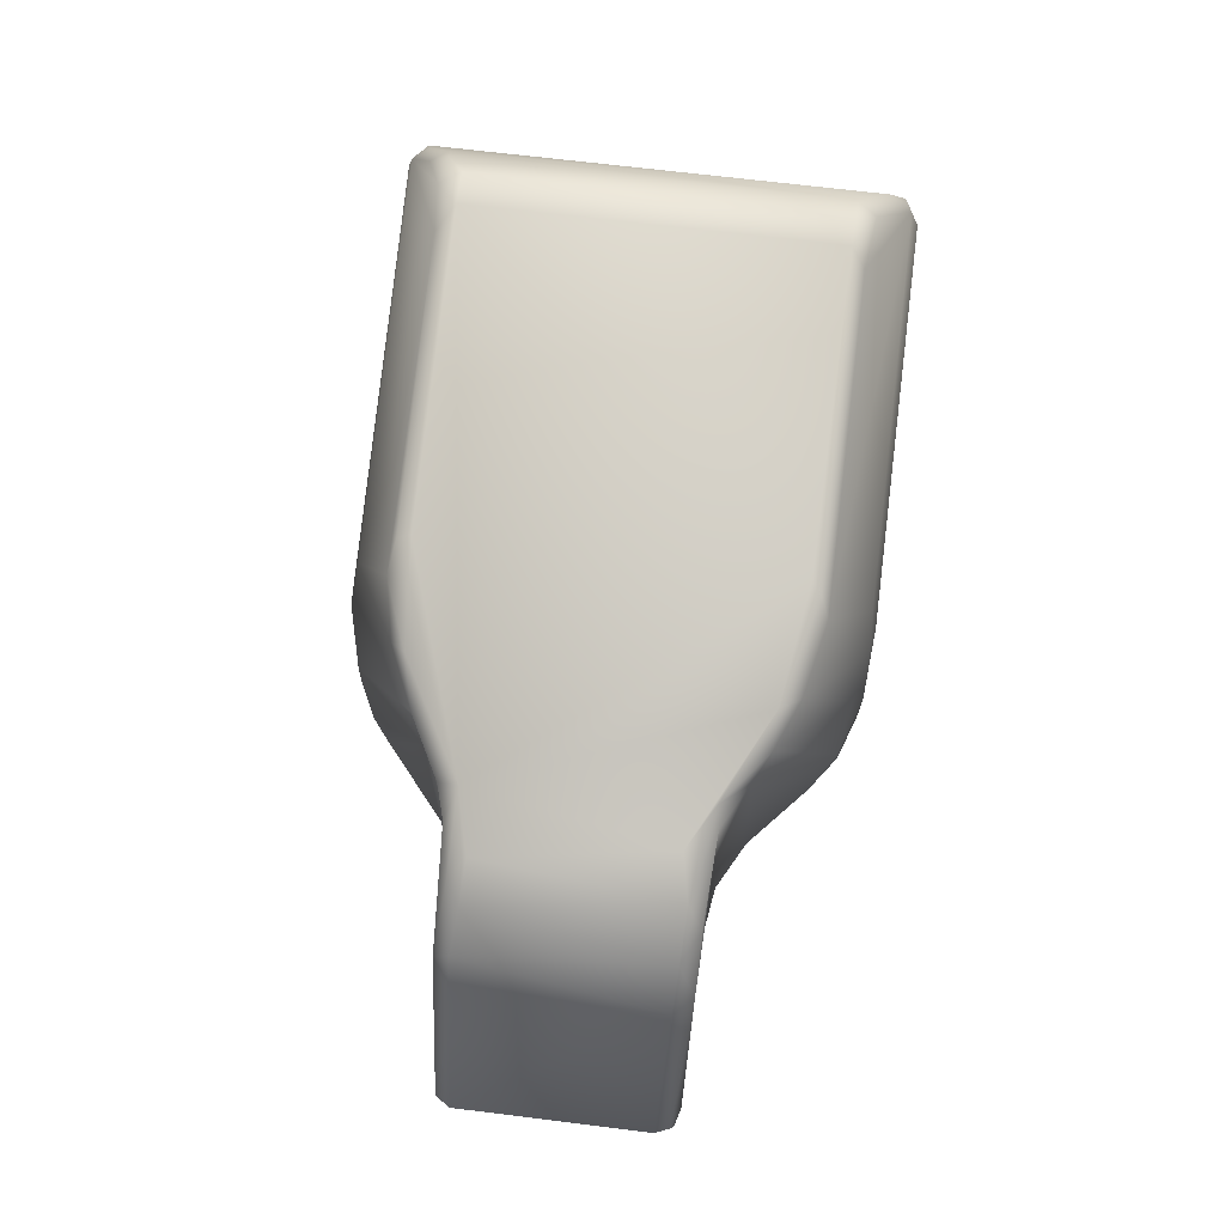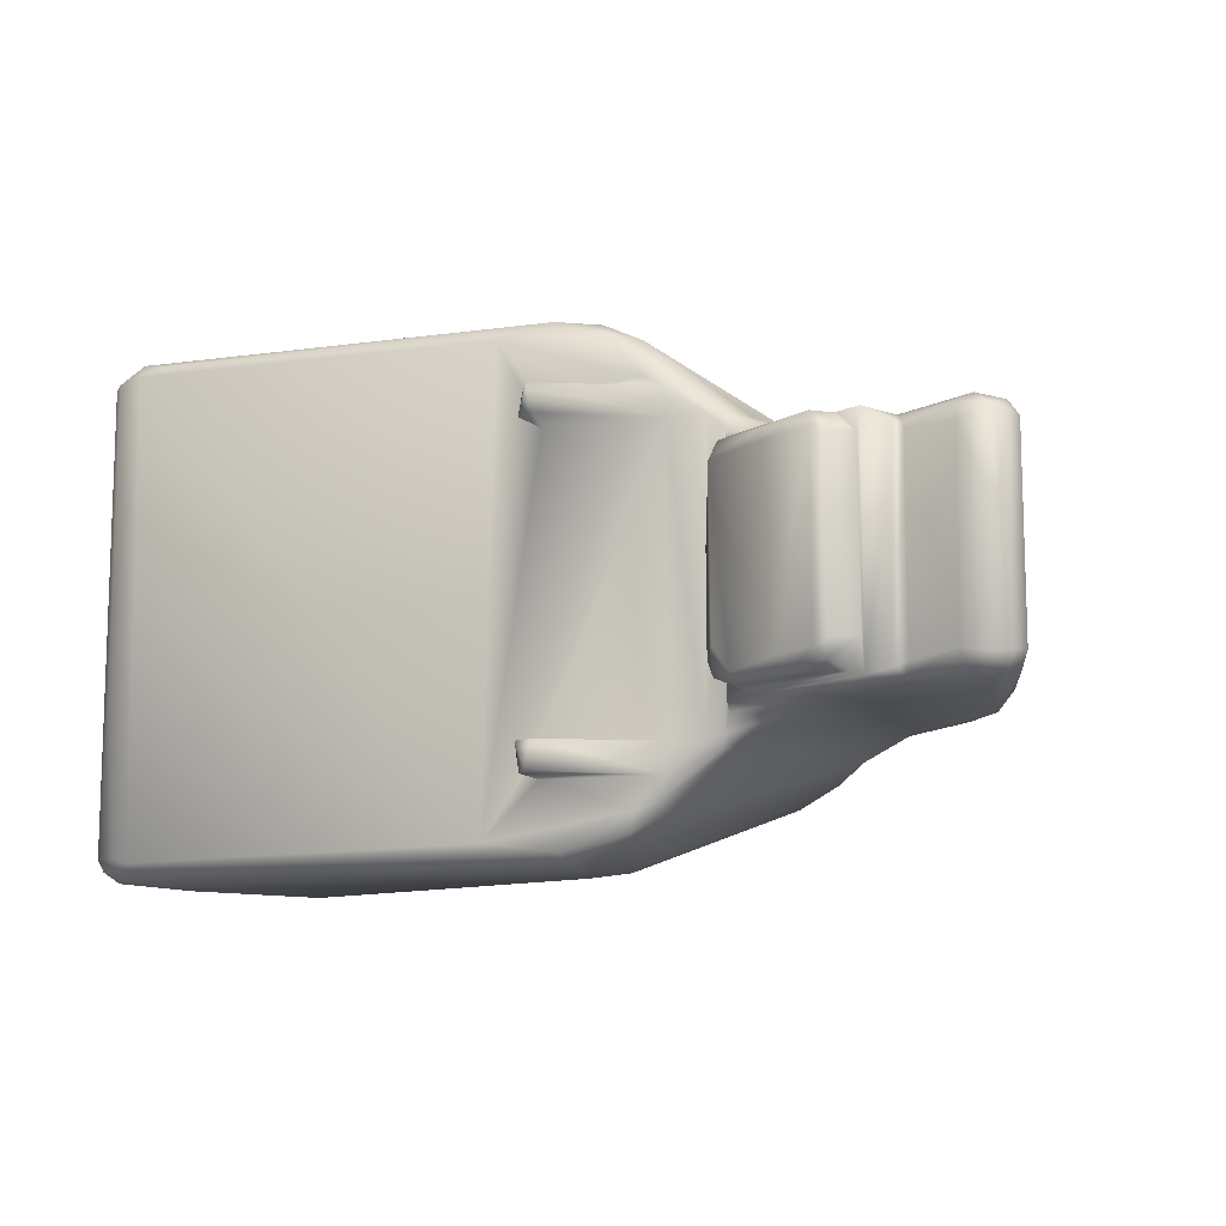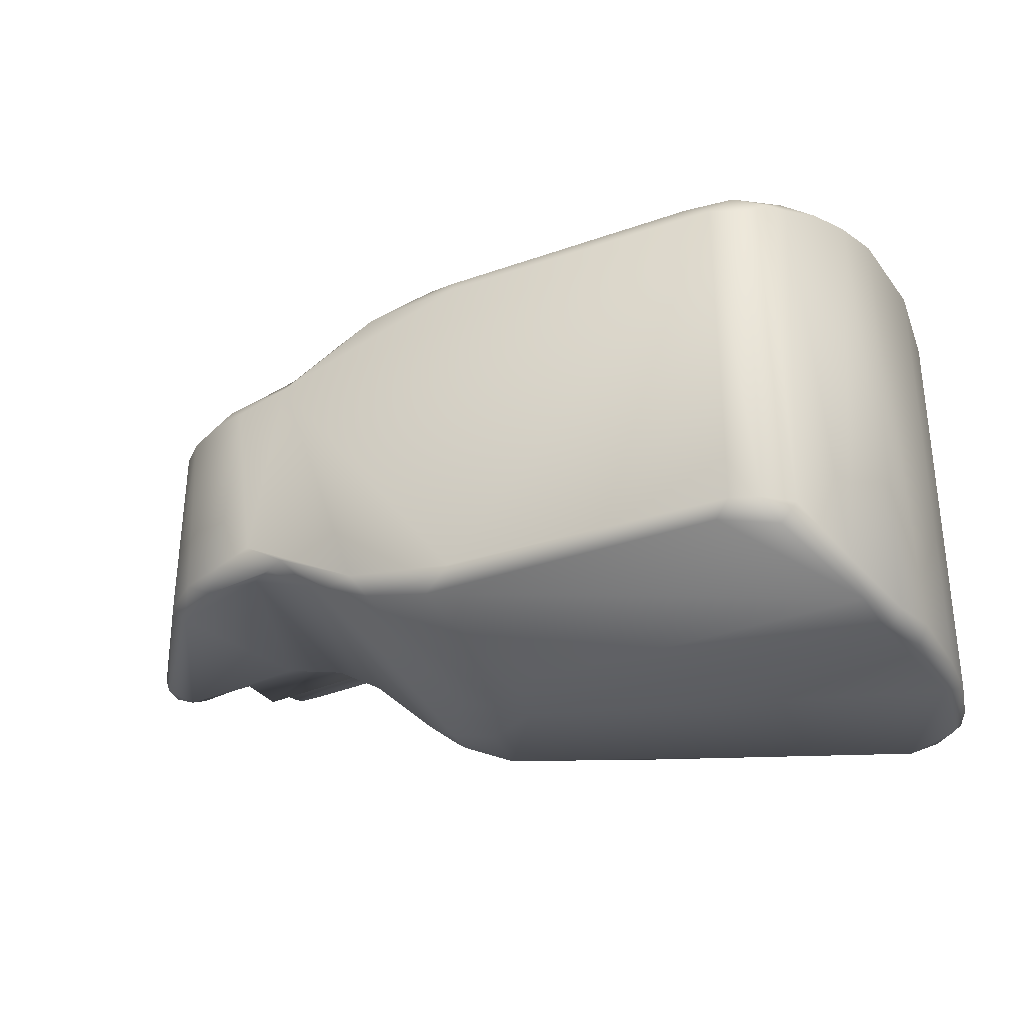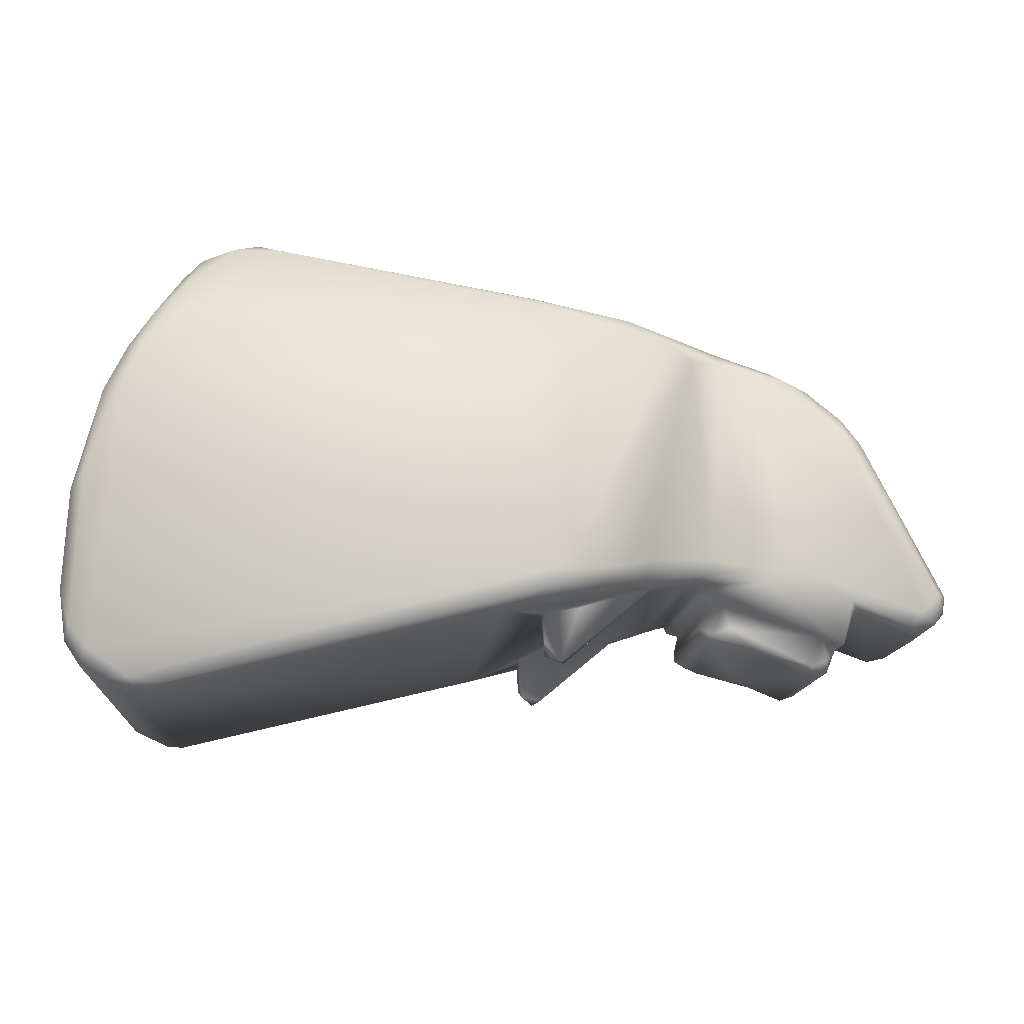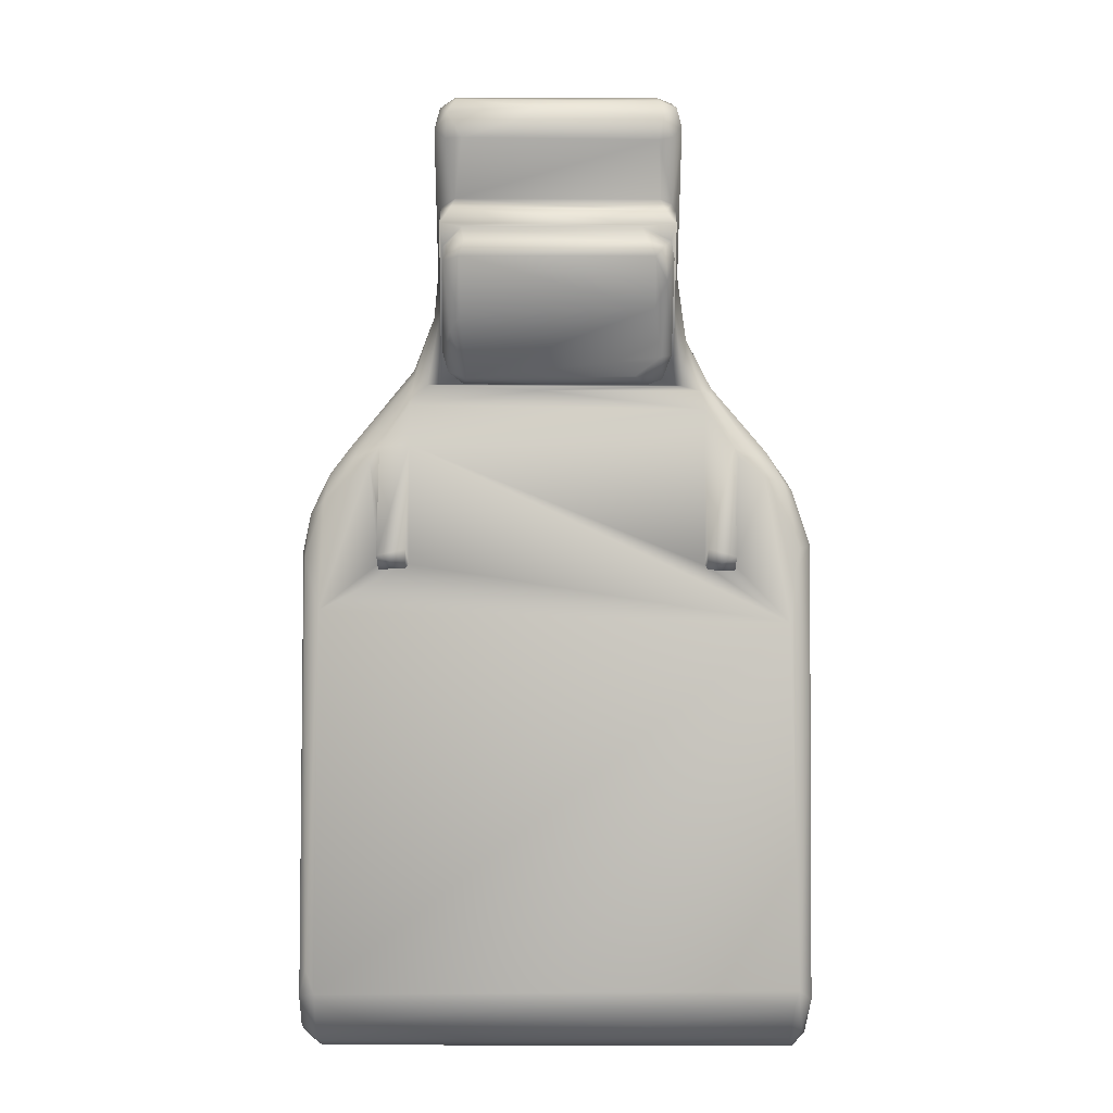
<metadata>
{"format":"obj","ext":"obj","renderer":"f3d","projection":"perspective","resolution":1024,"background":"white","views":[{"elev":72.0,"azim":96.8,"up":"+Y"},{"elev":-10.6,"azim":33.1,"up":"+Z"},{"elev":-31.9,"azim":-163.9,"up":"+Z"},{"elev":-13.4,"azim":-4.4,"up":"+Y"},{"elev":-79.5,"azim":89.8,"up":"+Y"}]}
</metadata>
<code>
o /ambf/env/pr2/l_gripper_r_finger_link_/ambf/env/pr2/l_gripper_l_finger_link_finger_M2K_modShape.000
v 0.06464 0.005195 0.01266
v 0.08225 -0.000245 0.0125
v 0.07963 0.000559 0.01231
v 0.08224 -0.000243 -0.01253
v 0.08044 0.00031 -0.01201
v 0.0837 0.003657 0.01154
v 0.08389 0.003712 -0.002806
v 0.06516 0.007369 0.01569
v 0.06222 0.005903 0.01619
v 0.0644 0.006149 0.01426
v 0.07153 0.0322 -0.0133
v 0.04028 0.000747 0.02602
v 0.04531 0.001729 0.01953
v 0.06386 0.006347 0.002144
v 0.06828 0.001002 -0.01223
v 0.07868 -0.001607 -0.01226
v 0.09091 0.001374 -0.0106
v 0.0847 0.003745 -0.01097
v 0.05387 0.004892 -0.02499
v 0.05282 0.006027 -0.026
v 0.05705 0.007296 -0.0231
v 0.0732 0.007325 -0.01275
v 0.08339 0.005349 -0.01269
v 0.05442 0.03601 0.02057
v 0.0558 0.03779 0.01886
v 0.04816 0.03779 0.02175
v 0.008459 0.04444 0.02189
v 0.003389 0.03955 0.0238
v -0.001128 -0.007407 0.02792
v 0.04598 0.005467 0.02808
v 0.06845 0.001593 0.01231
v 0.07842 -0.002897 0.012
v 0.06315 0.006875 -0.01719
v 0.07899 -0.003945 -0.01018
v 0.07895 -0.003916 0.01028
v 0.06508 0.000799 0.001342
v 0.06492 0.002089 -0.008574
v 0.04511 0.01738 0.02792
v 0.09417 0.005861 0.01265
v 0.08559 0.02513 0.01123
v 0.08304 0.02587 0.01307
v 0.08345 0.003153 -0.01151
v 0.08418 0.004675 -0.01225
v 0.07262 0.007246 0.01275
v 0.09375 0.002444 0.01176
v 0.09437 0.002725 0.002459
v 0.09509 0.003946 0.01088
v -0.000234 0.03619 -0.02406
v 0.05778 0.004836 0.01949
v 0.04443 0.03999 -0.01971
v 0.07636 0.00878 0.01311
v 0.07157 0.008663 0.01358
v 0.04575 0.003334 0.02769
v 0.05182 0.004004 0.02557
v 0.06103 0.03542 0.01768
v 0.05671 0.005173 -0.02207
v 0.0572 0.007455 0.023
v 0.09528 0.006079 0.01103
v 0.06402 0.008051 -0.01698
v 0.007642 0.04507 -0.02014
v 0.03913 0.0004 -0.02557
v 0.09281 0.001603 0.004823
v 0.09536 0.005987 -0.01054
v 0.09499 0.003664 -0.01086
v 0.06385 0.006365 -0.01578
v 0.06926 0.008395 -0.01418
v 0.06583 7.5e-05 0.009646
v 0.0447 0.03932 0.02114
v 0.01396 0.04463 0.02141
v 0.0413 0.0233 -0.0271
v 0.04106 0.01704 -0.02807
v 0.07629 0.03331 -0.01124
v 0.07826 0.03049 -0.01296
v 0.05599 0.004524 0.02054
v 0.05673 0.004661 -0.01993
v 0.07105 0.03369 0.01322
v 0.06782 0.03583 0.01203
v 0.06742 0.03418 0.01429
v 0.04241 0.02341 0.02696
v 0.04468 0.001955 -0.0263
v 0.05778 0.004843 -0.0195
v 0.04728 -0.003876 0.01924
v 0.05803 0.005013 0.0162
v 0.06567 0.001058 -0.01126
v 0.06781 0.004206 -0.01233
v 0.04528 0.001729 -0.01949
v 0.04528 0.001892 -0.0162
v -0.00408 -0.008033 -0.009311
v -0.005836 -0.006897 -0.02566
v -0.001639 -0.008858 -0.02597
v 0.01113 0.04582 -0.02013
v -0.004397 0.02792 -0.02633
v -0.005574 0.02127 -0.02774
v -0.006692 0.02211 -0.02581
v 0.09101 0.001855 0.01193
v 0.09188 0.003682 0.01317
v 0.07631 -0.002375 -0.01152
v 0.06378 0.03382 0.01615
v 0.05456 0.006477 0.02505
v 0.0619 0.005795 -0.01623
v 0.05804 0.005008 -0.0162
v 0.0715 0.03515 -0.01025
v 0.08048 -0.002068 0.01112
v -0.001402 -0.006902 -0.02803
v 0.04528 0.001883 0.0162
v 0.04786 -0.003614 0.0162
v 0.04565 -0.002847 0.01623
v 0.04533 -0.001629 0.01924
v 0.09334 0.001959 -0.01104
v -0.008384 -0.003343 0.02594
v -0.008535 0.01383 0.02619
v -0.006988 0.0157 0.02773
v 0.08318 0.02818 0.01128
v 0.07897 0.03187 0.01072
v 0.08362 0.00519 0.01257
v 0.04439 0.04 0.01967
v 0.0838 0.02517 -0.01302
v 0.08576 0.02502 -0.0109
v 0.0947 0.006142 -0.01224
v -0.003057 0.03097 0.02541
v 0.047 0.004651 -0.02798
v 0.08164 0.02974 -0.01106
v 0.04976 0.01794 -0.02627
v 0.05543 0.03643 -0.0201
v -0.006611 -0.006032 0.02618
v 0.04575 0.03937 -0.02085
v 0.0477 0.03783 -0.02179
v 0.000389 -0.008924 -0.02646
v 0.01117 0.04582 0.01954
v 0.002263 -0.007997 0.02712
v 0.0565 0.005005 0.02218
v 0.04566 -0.003067 -0.0162
v 0.04803 -0.003508 -0.0162
v 0.01284 0.04435 -0.02171
v 0.0507 0.01239 0.02678
v 0.04532 -0.001778 -0.01923
v 0.09226 0.00377 -0.01316
v 0.09119 0.001984 -0.01218
v 0.03129 -6.9e-05 -0.02772
v 0.09109 0.001291 0.01018
v 0.05023 0.005609 0.02719
v 0.0661 -3.6e-05 -0.008262
v 0.0682 -0.000335 -0.01109
v -0.005474 0.02553 0.02628
v 0.07445 0.03422 0.01044
v -0.007998 -0.004051 -0.02633
v 0.06387 0.03399 -0.01608
v -0.007296 0.009388 -0.028
v 0.002619 0.04067 0.02178
v 0.006099 0.04299 -0.02248
v 0.08472 0.003763 0.01097
v -0.000797 0.03184 -0.0268
v 0.06441 0.006134 -0.01379
v -0.008749 -0.00201 -0.02563
v -0.000161 -0.00904 0.02613
v 0.0657 0.009187 0.01587
v 0.05713 0.03764 -0.01782
v -0.003213 0.02587 0.028
v -0.001022 0.03142 0.02693
v 0.06501 0.001817 0.01007
v 0.06777 0.004215 0.01234
v 0.06575 0.004836 0.009975
v 0.04723 -0.003724 -0.01924
v 0.004297 0.04289 -0.02006
v 0.06887 0.03444 -0.01342
v -0.008587 0.01296 -0.02637
v -0.005735 -0.004274 0.02807
v -0.007824 -0.001782 0.02755
v 0.004771 0.04318 0.02122
v 0.006971 0.04473 0.01956
v 0.07608 0.008808 -0.01316
v 0.06678 0.03578 -0.01305
v 0.05333 0.009367 -0.02573
v 0.04726 0.01175 -0.02782
v 0.06083 0.03555 -0.01778
v 0.06507 0.00092 -0.009588
v 0.0735 -0.001671 -0.0103
v -0.009192 0.005549 -0.02603
v -0.002573 0.02562 -0.02803
v -0.004419 -0.007754 0.02615
v -0.007124 -0.002291 -0.0279
v 0.07092 -0.000766 0.01139
v 0.07252 -0.001419 0.01033
v 0.08049 -0.003516 -0.009356
v 0.04946 0.002433 0.01931
v 0.04472 0.01945 -0.02753
v 0.08001 -0.002922 -0.01122
v 0.06464 0.005189 -0.01267
v 0.04696 0.002658 -0.02665
v 0.05453 0.004212 -0.02283
v 0.08184 -0.000119 0.01016
v -0.001755 -0.008838 0.006162
v 0.06581 0.004824 -0.009979
v 0.09424 0.004132 -0.01259
v -0.000228 0.03561 0.02452
v 0.07632 0.03263 0.01217
v 0.08062 -0.003318 0.009776
v -0.009139 0.002418 0.02599
v -0.00477 -0.007055 -0.02705
v 0.08191 -0.000141 -0.008861
v 0.06638 0.000924 0.01169
f 8 9 10
f 1 3 2
f 73 117 11
f 74 12 13
f 15 85 16
f 19 20 21
f 24 25 26
f 167 29 30
f 34 184 35
f 39 40 41
f 42 43 18
f 45 46 47
f 51 41 76
f 38 158 30
f 153 65 66
f 26 68 69
f 76 77 78
f 49 82 83
f 15 84 85
f 88 89 90
f 92 93 94
f 57 98 99
f 103 3 32
f 52 76 78
f 104 148 71
f 105 106 107
f 64 46 109
f 117 118 119
f 92 120 48
f 136 132 86
f 43 137 138
f 140 45 95
f 129 77 50
f 105 61 83
f 53 54 141
f 145 77 196
f 121 80 139
f 98 57 156
f 158 159 144
f 160 161 162
f 144 111 112
f 17 140 151
f 70 127 186
f 58 40 39
f 144 94 111
f 169 27 170
f 66 11 171
f 173 121 174
f 67 143 177
f 72 172 102
f 20 173 21
f 17 18 43
f 123 186 124
f 133 87 132
f 179 92 152
f 148 93 179
f 72 122 73
f 79 158 38
f 160 36 67
f 175 172 147
f 31 182 32
f 142 176 84
f 186 123 174
f 166 94 93
f 180 155 29
f 74 49 131
f 187 16 5
f 61 190 86
f 99 54 131
f 76 196 77
f 167 158 112
f 180 88 192
f 155 130 29
f 100 101 81
f 8 57 131
f 83 61 87
f 169 164 149
f 150 164 60
f 109 46 62
f 105 108 13
f 193 37 162
f 45 39 96
f 72 73 165
f 147 172 165
f 135 98 55
f 81 136 86
f 79 159 158
f 194 63 64
f 76 41 196
f 45 96 95
f 193 188 85
f 1 153 188
f 25 116 68
f 159 28 195
f 26 159 79
f 93 148 166
f 112 158 144
f 61 80 190
f 178 148 181
f 56 59 33
f 186 71 70
f 8 52 156
f 129 69 116
f 8 156 57
f 81 133 163
f 97 16 187
f 79 24 26
f 63 119 118
f 165 73 11
f 87 133 101
f 189 121 19
f 121 189 80
f 128 61 155
f 4 22 23
f 38 135 24
f 19 121 20
f 127 152 134
f 70 71 179
f 120 159 195
f 128 90 199
f 42 4 23
f 197 184 191
f 12 105 13
f 8 10 44
f 9 83 100
f 184 187 200
f 63 118 58
f 100 81 33
f 1 161 3
f 61 128 80
f 181 146 154
f 164 150 48
f 159 26 69
f 106 82 107
f 57 99 131
f 182 31 201
f 190 189 19
f 14 9 100
f 14 100 65
f 9 14 10
f 27 69 129
f 92 144 120
f 84 143 142
f 153 10 14
f 74 13 185
f 178 198 111
f 125 89 88
f 50 126 91
f 42 7 6
f 95 151 140
f 92 94 144
f 194 119 63
f 186 127 124
f 6 7 151
f 84 176 37
f 73 122 117
f 145 114 72
f 85 4 5
f 66 171 22
f 11 117 171
f 24 135 55
f 153 1 10
f 87 61 86
f 178 181 154
f 102 157 77
f 68 26 25
f 29 130 53
f 12 130 155
f 98 156 78
f 125 88 180
f 157 126 50
f 183 177 35
f 52 78 156
f 22 4 188
f 71 148 179
f 155 61 12
f 42 6 4
f 18 151 7
f 118 122 113
f 118 113 40
f 27 129 170
f 98 135 99
f 167 112 168
f 188 193 1
f 200 4 191
f 175 173 123
f 111 94 166
f 166 178 111
f 84 37 193
f 71 186 174
f 3 31 32
f 159 120 144
f 87 101 83
f 100 83 101
f 161 31 3
f 44 1 2
f 149 195 28
f 62 140 17
f 169 149 28
f 35 184 197
f 59 147 66
f 106 83 82
f 81 101 133
f 81 75 56
f 107 82 108
f 49 74 185
f 22 188 153
f 164 48 149
f 129 50 91
f 12 54 53
f 175 147 173
f 121 71 174
f 180 192 155
f 199 90 89
f 107 108 105
f 201 67 182
f 104 128 199
f 129 91 60
f 137 194 138
f 43 23 137
f 91 150 60
f 54 99 141
f 86 75 81
f 77 129 116
f 21 59 56
f 118 40 58
f 5 16 85
f 82 185 13
f 142 67 36
f 145 196 114
f 147 165 11
f 49 8 131
f 111 198 168
f 159 69 27
f 103 32 197
f 12 74 54
f 40 113 41
f 109 62 17
f 143 67 142
f 176 36 37
f 37 36 160
f 65 153 14
f 76 52 51
f 109 194 64
f 20 121 173
f 44 51 52
f 199 89 146
f 171 117 137
f 48 150 152
f 137 117 119
f 168 198 110
f 106 105 83
f 56 190 19
f 195 149 120
f 34 177 97
f 127 134 126
f 183 35 32
f 56 19 21
f 22 153 66
f 168 125 167
f 36 176 142
f 190 75 86
f 104 199 181
f 2 115 44
f 132 163 133
f 59 66 65
f 27 28 159
f 79 38 24
f 124 175 123
f 84 15 143
f 55 25 24
f 188 4 85
f 25 55 78
f 172 157 102
f 157 50 77
f 4 200 5
f 151 95 115
f 51 44 115
f 60 164 170
f 38 30 135
f 120 149 48
f 199 146 181
f 111 168 112
f 25 78 77
f 27 169 28
f 166 148 178
f 91 134 150
f 173 147 21
f 4 6 2
f 91 126 134
f 102 77 145
f 147 11 66
f 123 173 174
f 108 82 13
f 145 72 102
f 152 150 134
f 89 125 146
f 128 192 90
f 146 110 154
f 146 125 110
f 90 192 88
f 129 60 170
f 136 81 163
f 96 39 41
f 162 161 1
f 191 2 3
f 187 34 97
f 128 155 192
f 18 17 151
f 169 170 164
f 49 83 9
f 113 122 114
f 72 114 122
f 80 189 190
f 178 154 198
f 154 110 198
f 21 147 59
f 85 84 193
f 182 183 32
f 72 165 172
f 135 30 141
f 30 158 167
f 183 182 67
f 17 138 109
f 37 160 162
f 58 39 47
f 167 180 29
f 61 105 12
f 140 62 45
f 47 64 58
f 62 46 45
f 47 46 64
f 64 63 58
f 67 177 183
f 99 135 141
f 75 190 56
f 137 23 171
f 152 92 48
f 201 160 67
f 34 187 184
f 18 7 42
f 114 196 113
f 131 54 74
f 118 117 122
f 1 44 10
f 35 197 32
f 6 151 115
f 23 43 42
f 141 30 53
f 82 49 185
f 103 197 191
f 51 96 41
f 119 194 137
f 110 125 168
f 143 15 97
f 191 4 2
f 1 193 162
f 35 177 34
f 68 116 69
f 139 104 121
f 97 15 16
f 200 187 5
f 93 92 179
f 115 96 51
f 132 87 86
f 180 167 125
f 65 33 59
f 136 163 132
f 81 56 33
f 8 49 9
f 52 8 44
f 116 25 77
f 6 115 2
f 33 65 100
f 71 121 104
f 78 55 98
f 179 152 70
f 3 103 191
f 177 143 97
f 115 95 96
f 148 104 181
f 113 196 41
f 39 45 47
f 138 194 109
f 138 17 43
f 191 184 200
f 160 201 161
f 201 31 161
f 70 152 127
f 171 23 22
f 139 80 128
f 128 104 139
f 12 53 130
f 53 30 29
f 172 175 157
f 124 126 157
f 127 126 124
f 175 124 157

</code>
